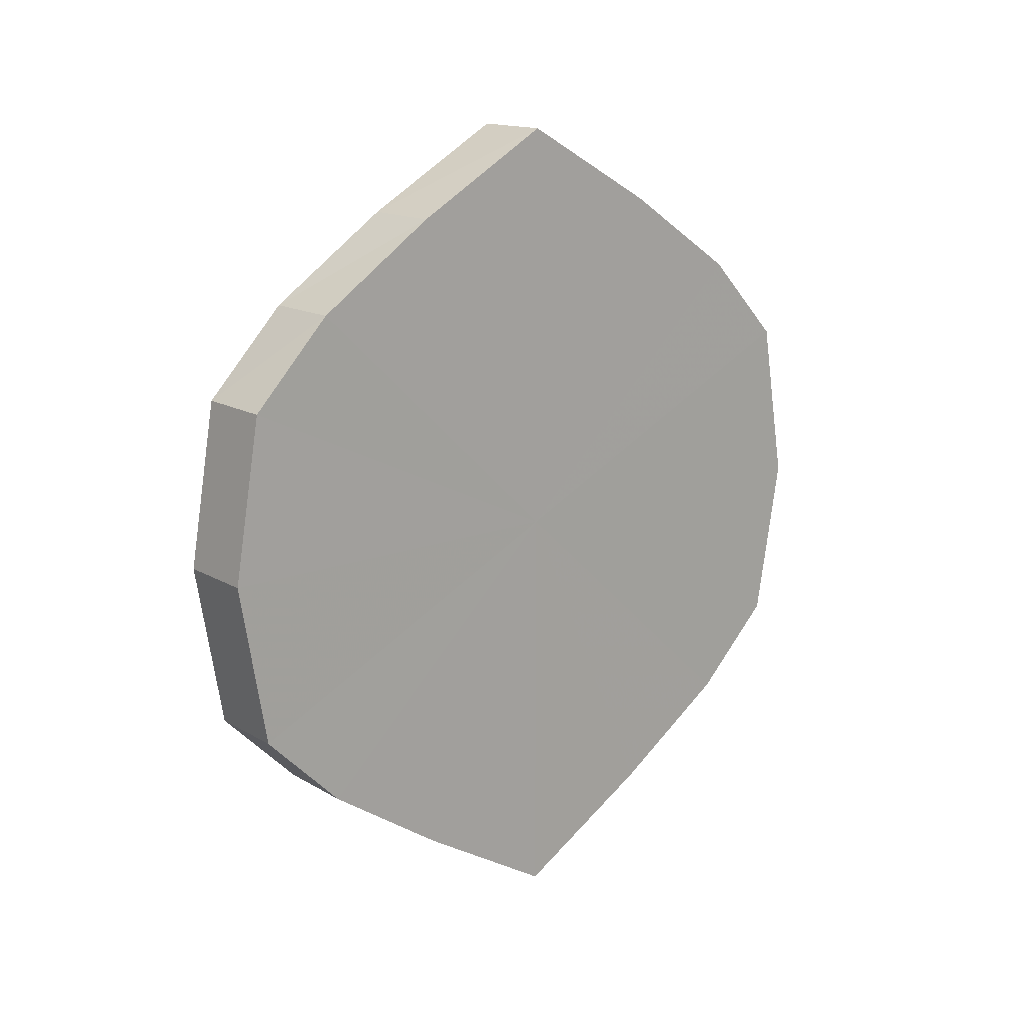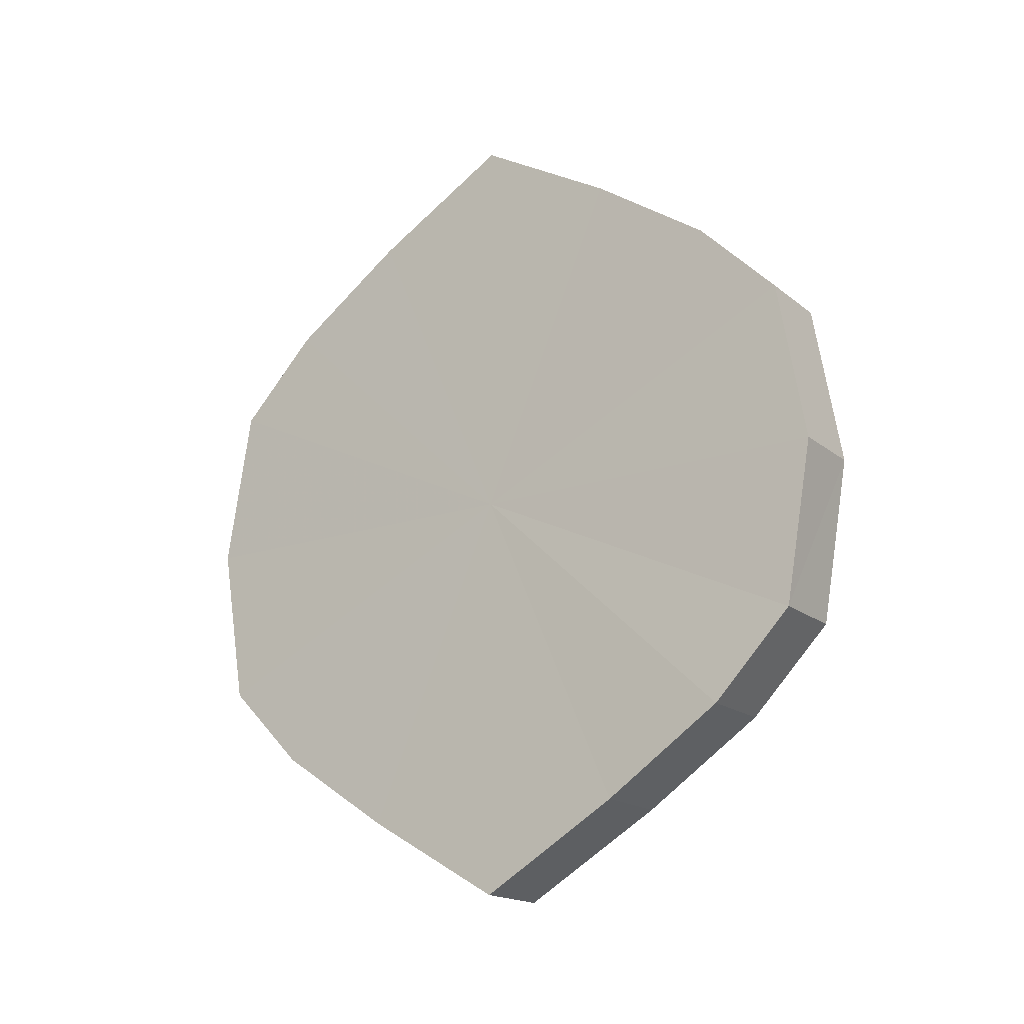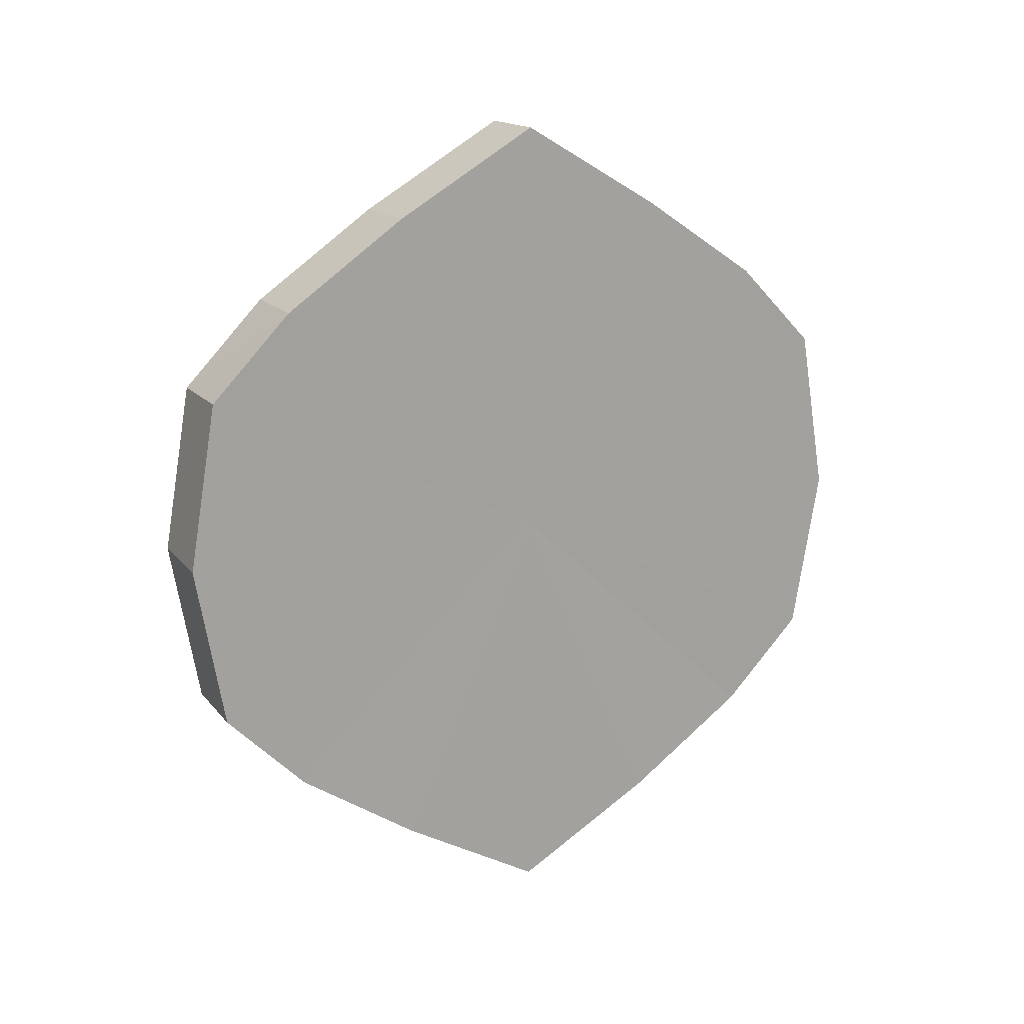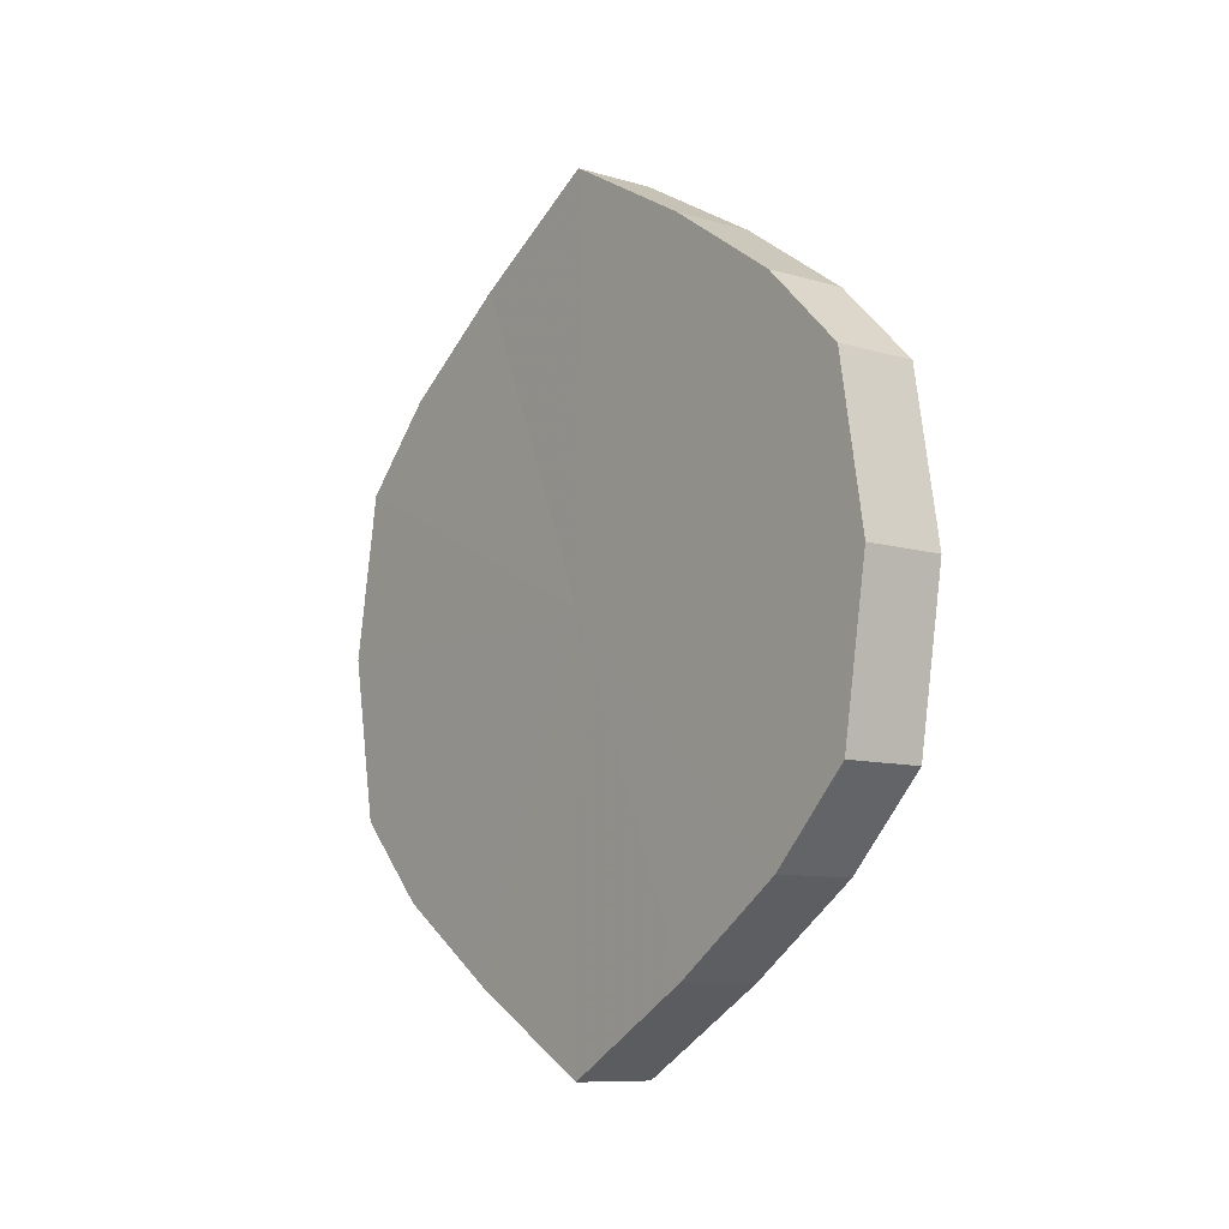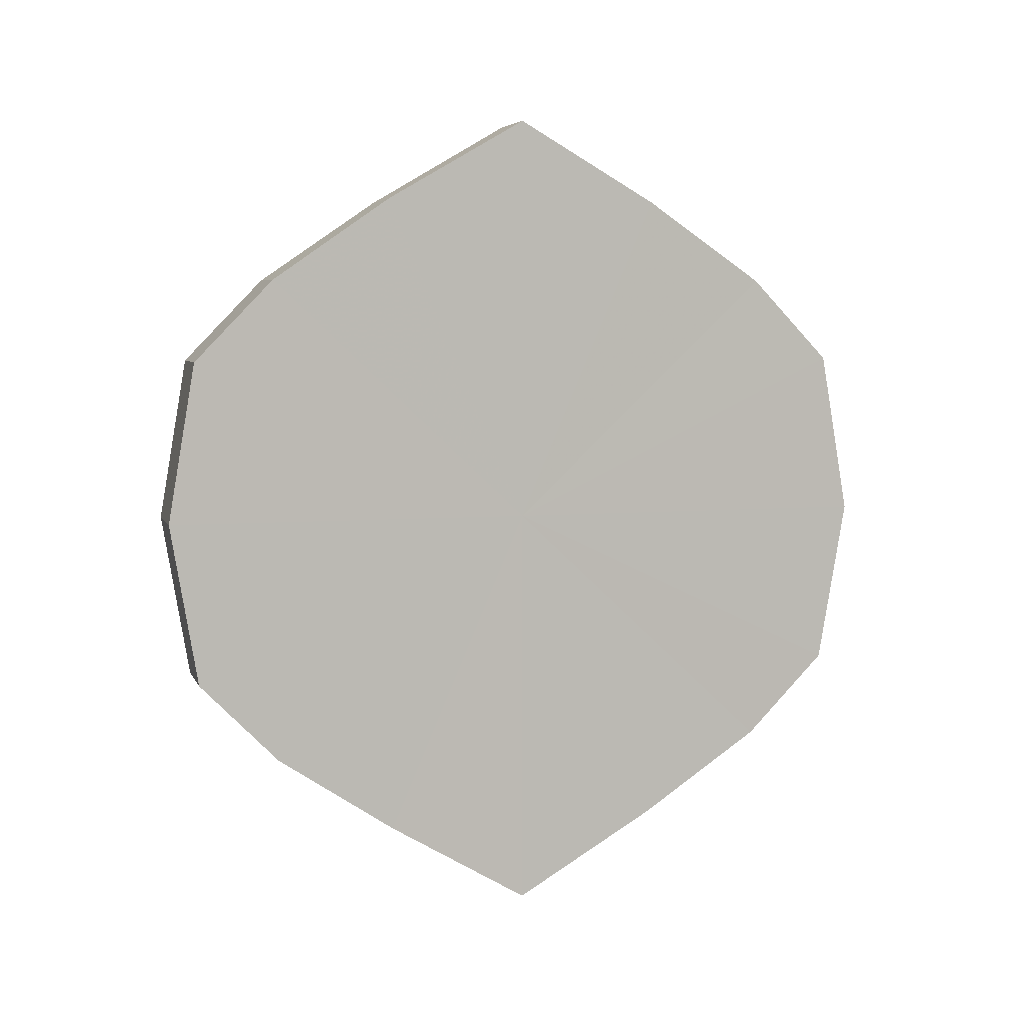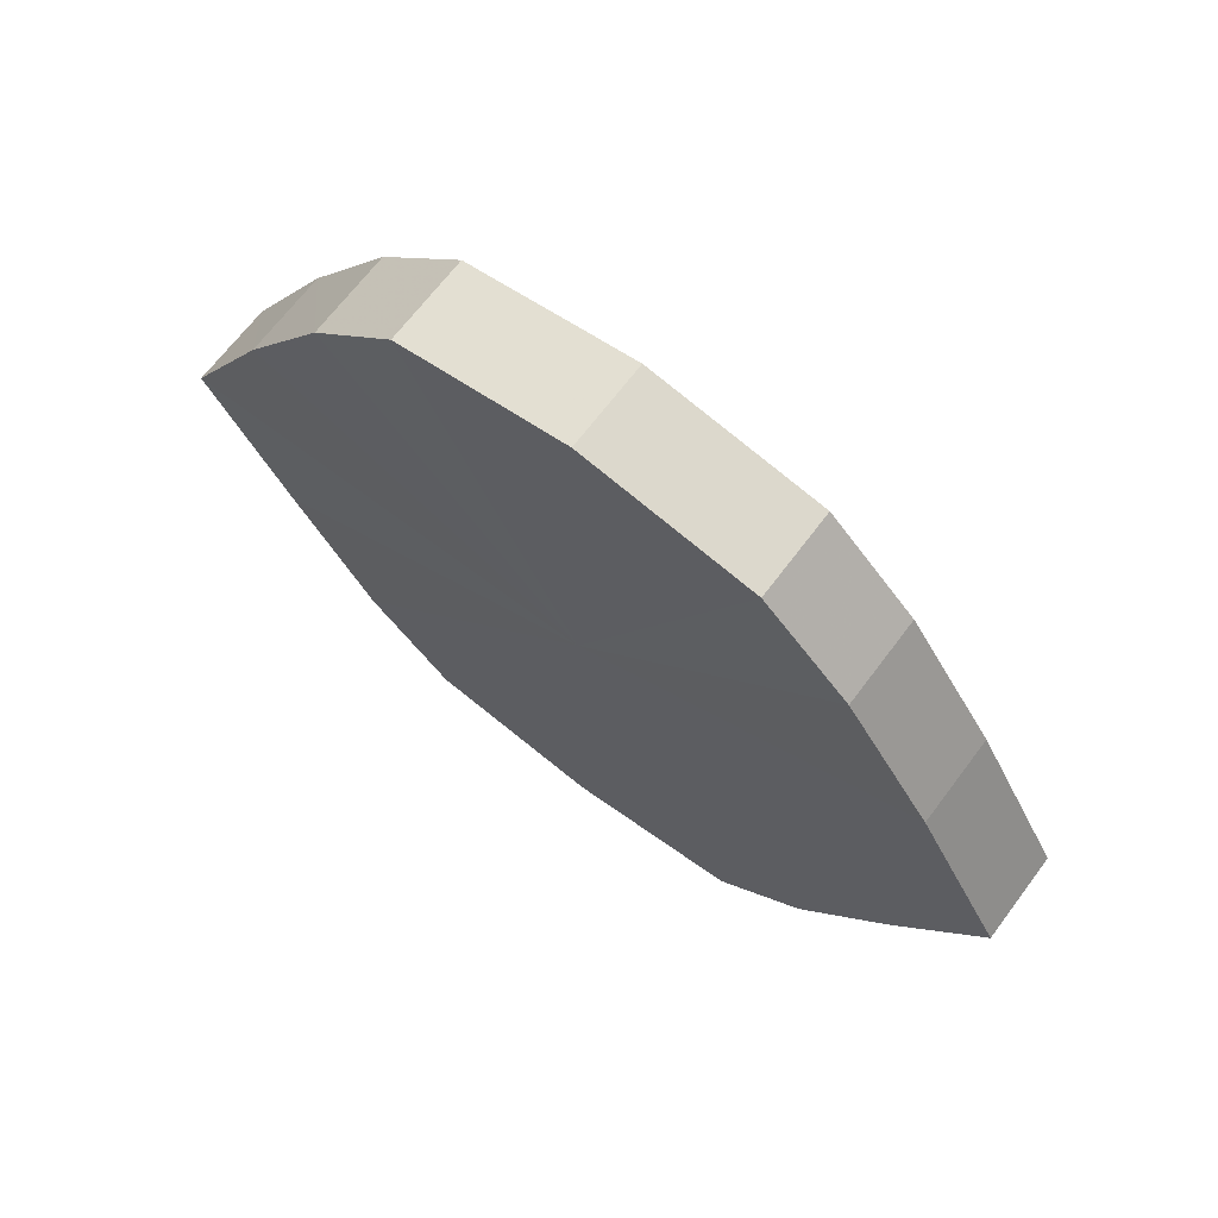
<metadata>
{"format":"obj","ext":"obj","renderer":"f3d","projection":"perspective","resolution":1024,"background":"white","views":[{"elev":15.5,"azim":-129.2,"up":"+Y"},{"elev":-17.7,"azim":123.9,"up":"+Y"},{"elev":17.0,"azim":-116.5,"up":"+Y"},{"elev":-10.0,"azim":-37.5,"up":"+Y"},{"elev":5.8,"azim":-105.5,"up":"+Y"},{"elev":67.5,"azim":127.2,"up":"+Z"}]}
</metadata>
<code>
o 5170
v 2214 1890 7.254
v 2214 1890 7.271
v 2214 1890 7.254
v 2214 1890 7.286
v 2214 1890 7.271
v 2214 1890 7.237
v 2214 1890 7.237
v 2214 1890 7.296
v 2214 1890 7.286
v 2214 1890 7.222
v 2214 1890 7.222
v 2214 1890 7.299
v 2214 1890 7.296
v 2214 1890 7.212
v 2214 1890 7.212
v 2214 1890 7.296
v 2214 1890 7.299
v 2214 1890 7.209
v 2214 1890 7.209
v 2214 1890 7.286
v 2214 1890 7.296
v 2214 1890 7.212
v 2214 1890 7.212
v 2214 1890 7.271
v 2214 1890 7.286
v 2214 1890 7.222
v 2214 1890 7.222
v 2214 1890 7.254
v 2214 1890 7.271
v 2214 1890 7.237
v 2214 1890 7.237
v 2214 1890 7.254
v 2214 1890 7.254
v 2214 1890 7.271
v 2214 1890 7.271
v 2214 1890 7.286
v 2214 1890 7.286
v 2214 1890 7.237
v 2214 1890 7.254
v 2214 1890 7.222
v 2214 1890 7.237
v 2214 1890 7.296
v 2214 1890 7.296
v 2214 1890 7.212
v 2214 1890 7.222
v 2214 1890 7.209
v 2214 1890 7.212
v 2214 1890 7.299
v 2214 1890 7.299
v 2214 1890 7.212
v 2214 1890 7.209
v 2214 1890 7.222
v 2214 1890 7.212
v 2214 1890 7.296
v 2214 1890 7.296
v 2214 1890 7.237
v 2214 1890 7.222
v 2214 1890 7.254
v 2214 1890 7.237
v 2214 1890 7.286
v 2214 1890 7.286
v 2214 1890 7.271
v 2214 1890 7.254
v 2214 1890 7.271
v 2214 1890 7.254
v 2214 1890 7.271
v 2214 1890 7.254
v 2214 1890 7.286
v 2214 1890 7.237
v 2214 1890 7.296
v 2214 1890 7.222
v 2214 1890 7.299
v 2214 1890 7.212
v 2214 1890 7.296
v 2214 1890 7.209
v 2214 1890 7.286
v 2214 1890 7.212
v 2214 1890 7.271
v 2214 1890 7.222
v 2214 1890 7.254
v 2214 1890 7.237
v 2214 1890 7.254
v 2214 1890 7.254
v 2214 1890 7.271
v 2214 1890 7.237
v 2214 1890 7.286
v 2214 1890 7.222
v 2214 1890 7.296
v 2214 1890 7.212
v 2214 1890 7.299
v 2214 1890 7.209
v 2214 1890 7.296
v 2214 1890 7.212
v 2214 1890 7.286
v 2214 1890 7.222
v 2214 1890 7.271
v 2214 1890 7.237
v 2214 1890 7.254
f 1 2 3
f 2 4 5
f 6 1 7
f 4 8 9
f 10 6 11
f 8 12 13
f 14 10 15
f 12 16 17
f 18 14 19
f 16 20 21
f 22 18 23
f 20 24 25
f 26 22 27
f 24 28 29
f 30 26 31
f 28 30 32
f 33 34 35
f 35 36 37
f 38 39 33
f 40 41 38
f 37 42 43
f 44 45 40
f 46 47 44
f 43 48 49
f 50 51 46
f 52 53 50
f 49 54 55
f 56 57 52
f 58 59 56
f 55 60 61
f 62 63 58
f 61 64 62
f 65 66 67
f 65 68 66
f 65 67 69
f 65 70 68
f 65 69 71
f 65 72 70
f 65 71 73
f 65 74 72
f 65 73 75
f 65 76 74
f 65 75 77
f 65 78 76
f 65 77 79
f 65 80 78
f 65 79 81
f 65 81 80
f 82 83 84
f 82 85 83
f 82 84 86
f 82 87 85
f 82 86 88
f 82 89 87
f 82 88 90
f 82 91 89
f 82 90 92
f 82 93 91
f 82 92 94
f 82 95 93
f 82 94 96
f 82 97 95
f 82 96 98
f 82 98 97

</code>
